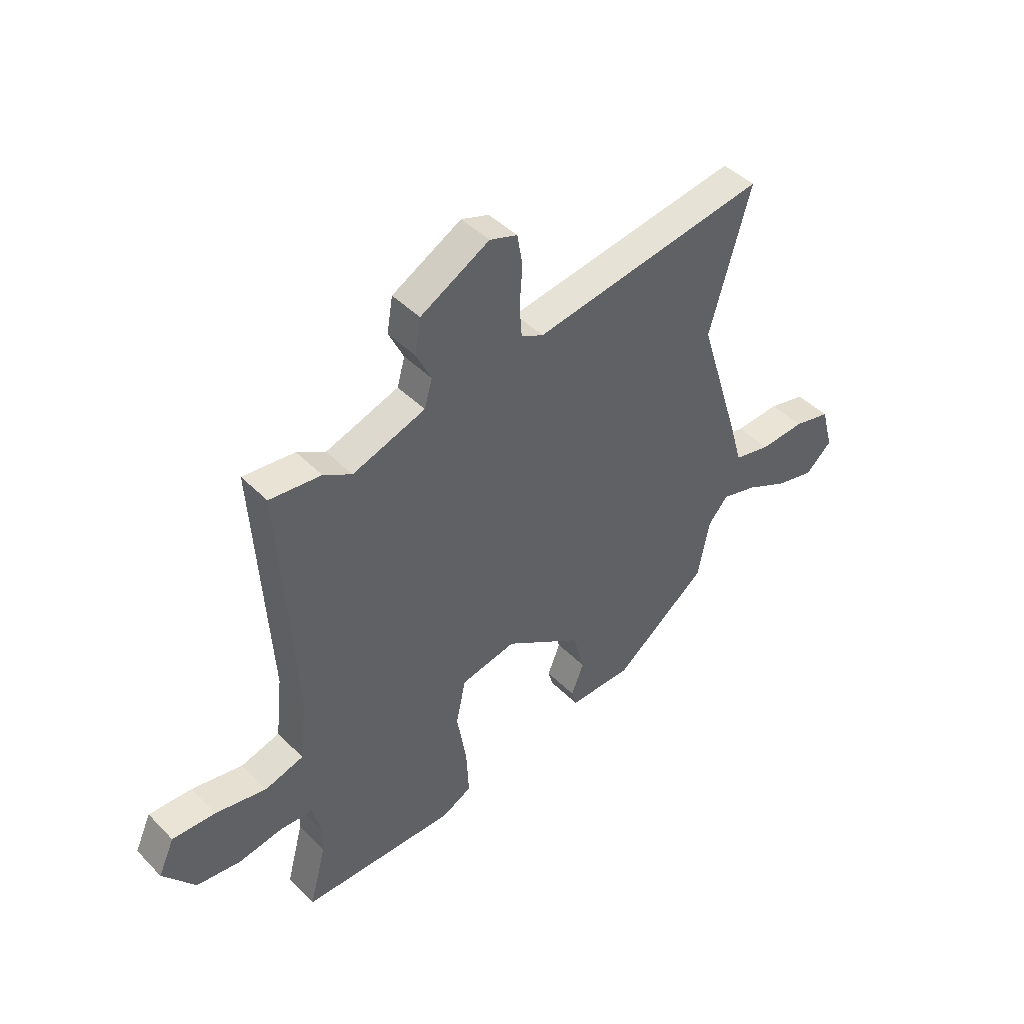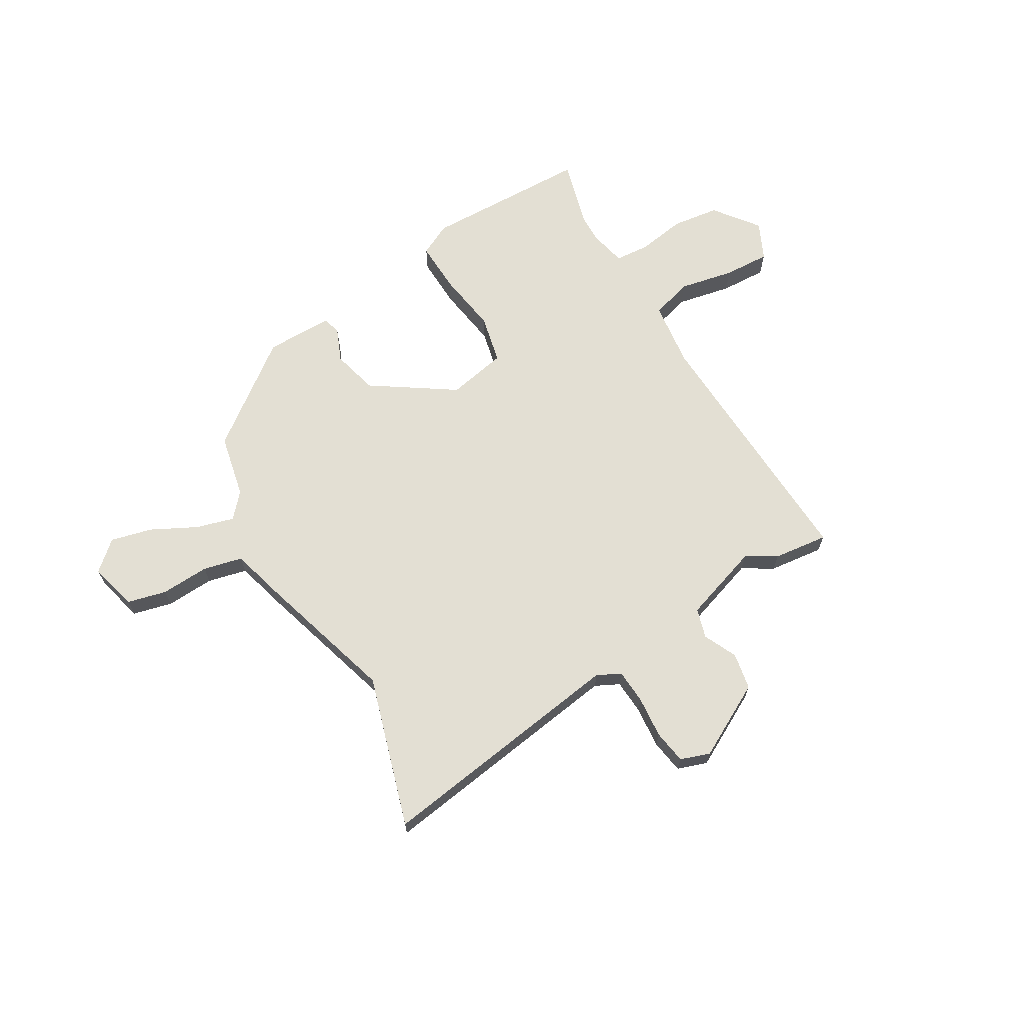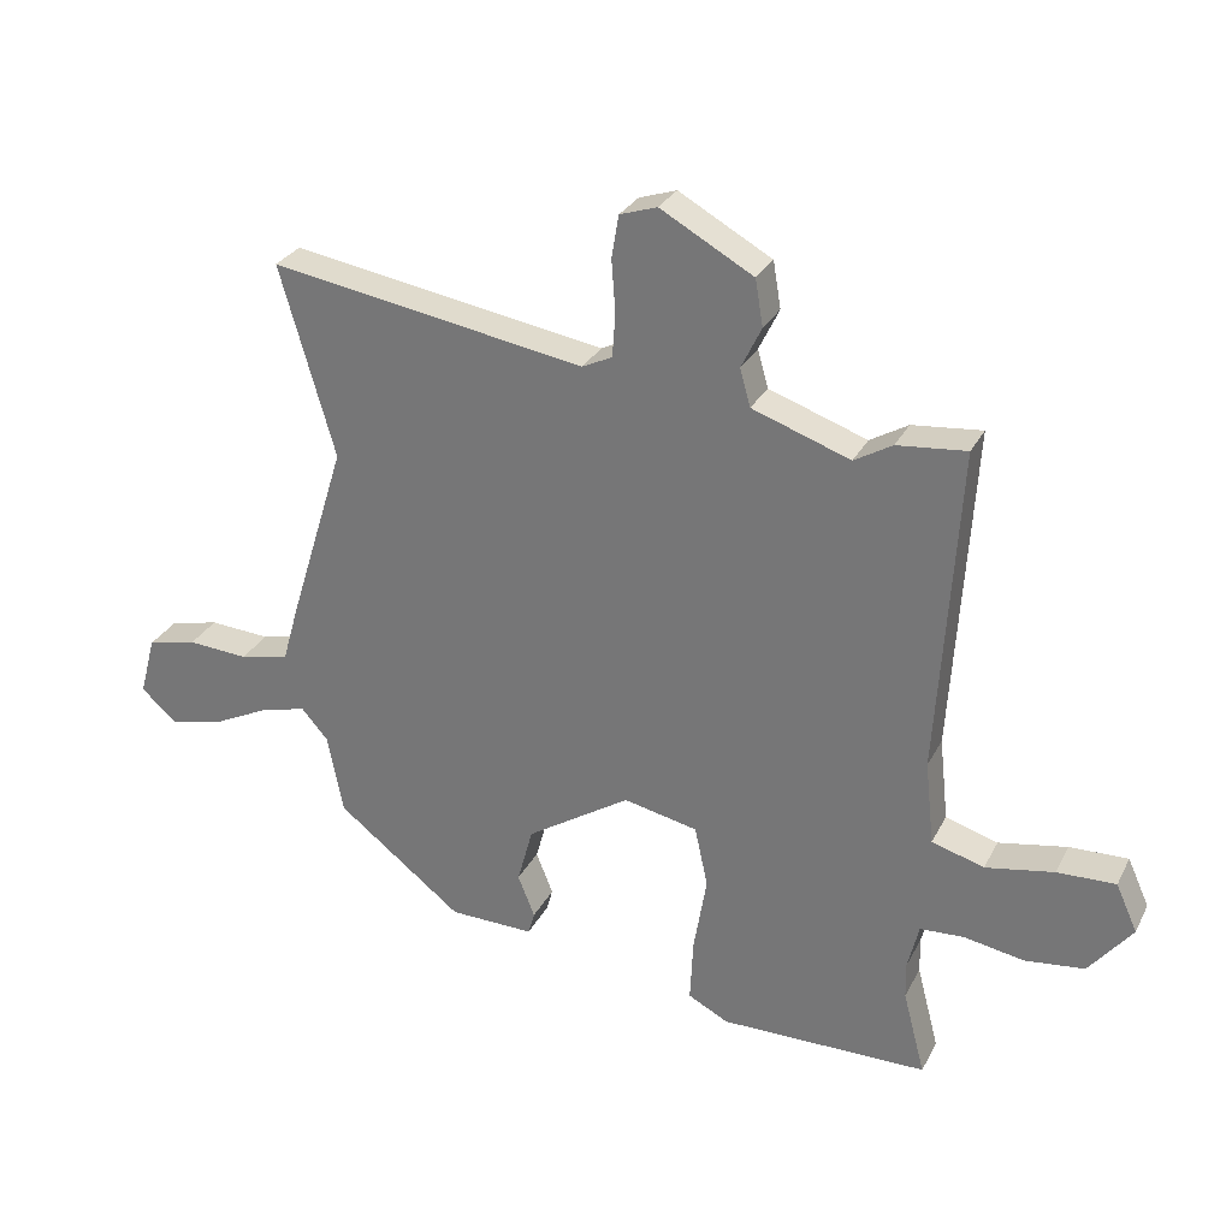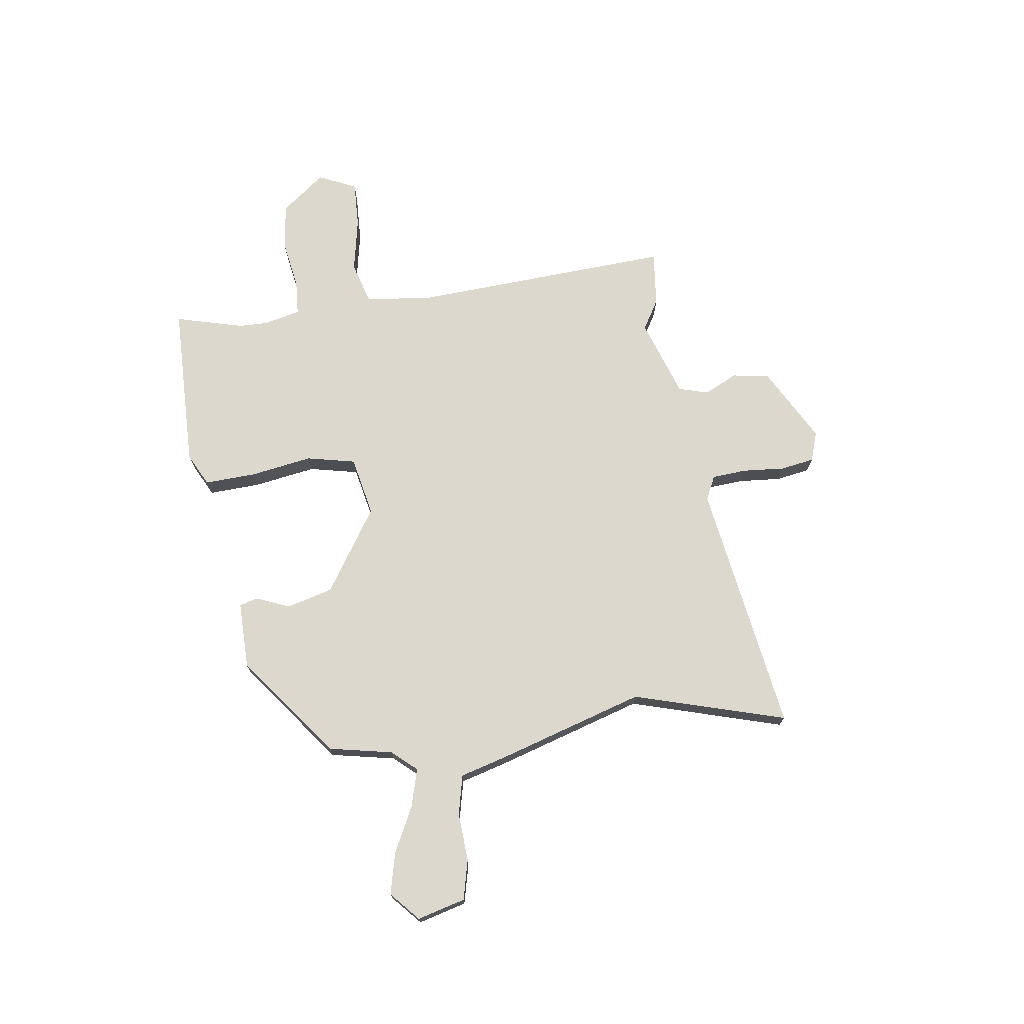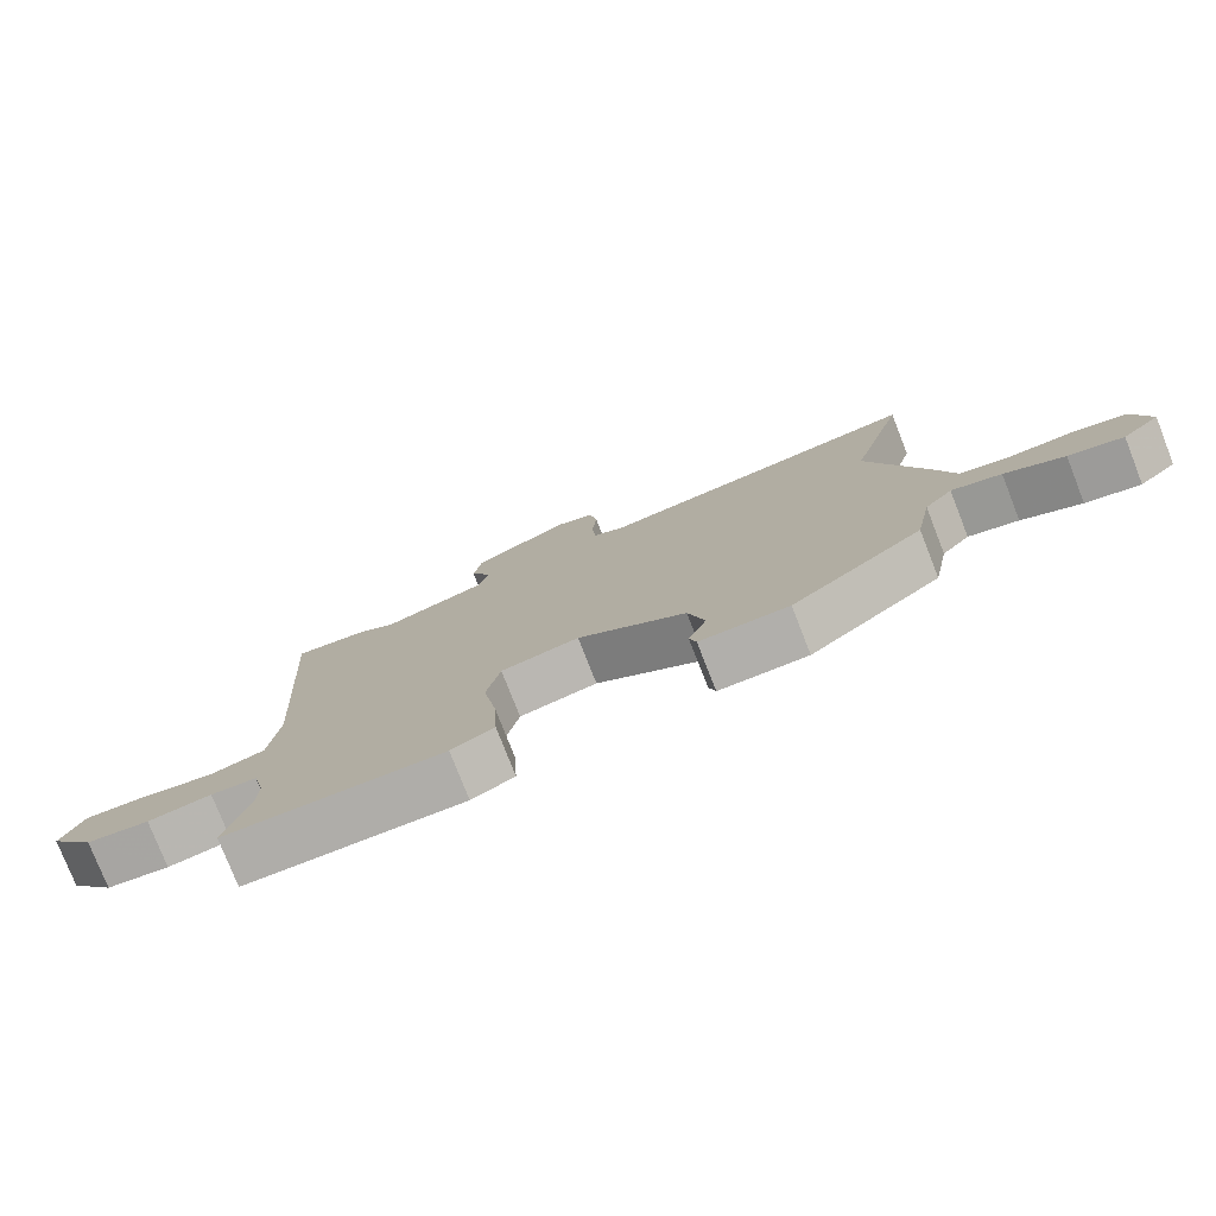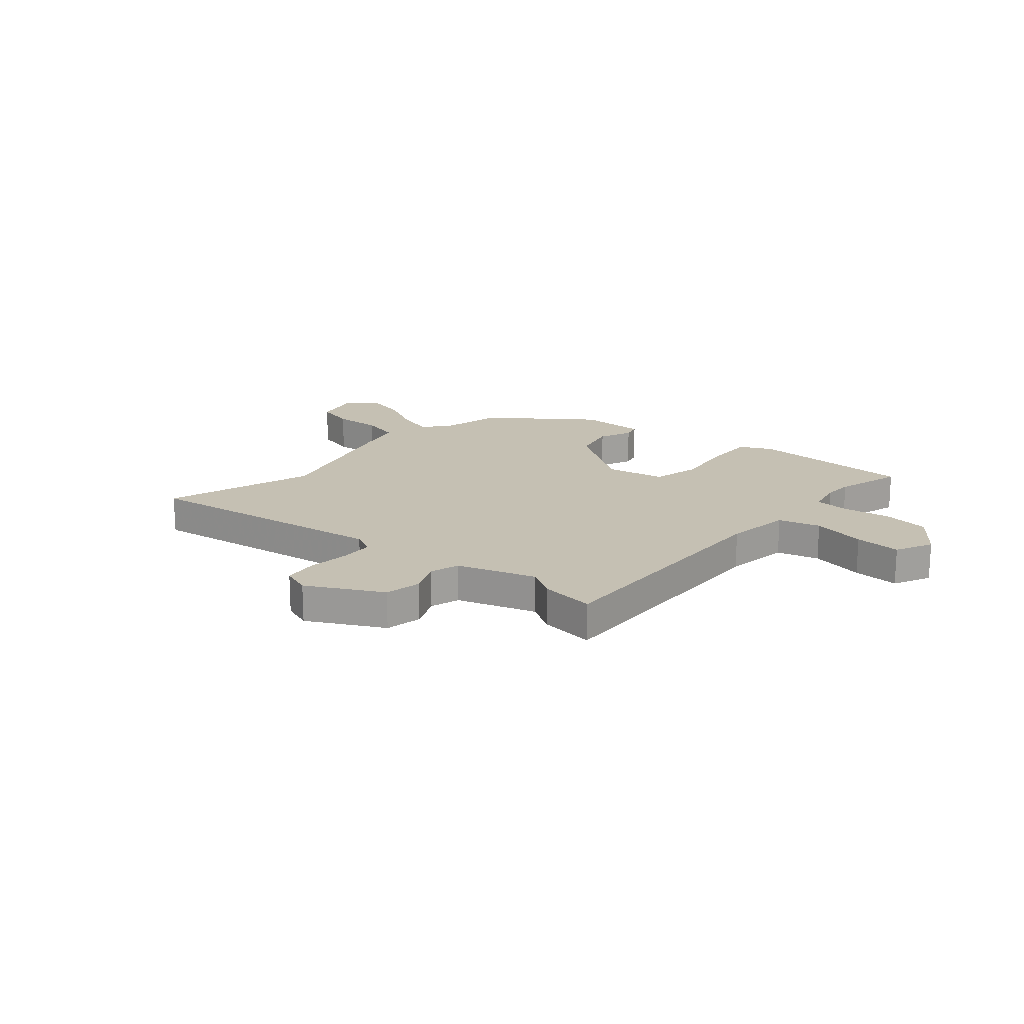
<metadata>
{"format":"obj","ext":"obj","renderer":"f3d","projection":"perspective","resolution":1024,"background":"white","views":[{"elev":44.1,"azim":139.3,"up":"+Z"},{"elev":67.0,"azim":-29.7,"up":"+Y"},{"elev":29.1,"azim":23.0,"up":"+Z"},{"elev":72.6,"azim":-97.7,"up":"+Y"},{"elev":-77.8,"azim":-158.6,"up":"+Z"},{"elev":18.1,"azim":42.0,"up":"+Y"}]}
</metadata>
<code>
v -0.469 0.07 -0.317
v -0.493 0.07 -0.194
v -0.534 0.07 -0.147
v -0.607 0.07 -0.167
v -0.694 0.07 -0.21
v -0.774 0.07 -0.229
v -0.829 0.07 -0.179
v -0.804 0.07 -0.087
v -0.728 0.07 -0.069
v -0.635 0.07 -0.075
v -0.559 0.07 -0.058
v -0.533 0.07 0.033
v -0.446 0.07 0.312
v -0.53 0.07 0.605
v -0.047 0.07 0.527
v -0.001 0.07 0.549
v 0.004 0.07 0.615
v -0.002 0.07 0.696
v 0.009 0.07 0.761
v 0.066 0.07 0.78
v 0.208 0.07 0.701
v 0.22 0.07 0.63
v 0.189 0.07 0.566
v 0.205 0.07 0.509
v 0.355 0.07 0.457
v 0.413 0.07 0.491
v 0.519 0.07 0.502
v 0.488 0.07 0
v 0.502 0.07 -0.128
v 0.582 0.07 -0.152
v 0.687 0.07 -0.132
v 0.776 0.07 -0.129
v 0.809 0.07 -0.202
v 0.743 0.07 -0.286
v 0.652 0.07 -0.297
v 0.56 0.07 -0.281
v 0.493 0.07 -0.285
v 0.476 0.07 -0.356
v 0.477 0.07 -0.412
v 0.511 0.07 -0.542
v 0.192 0.07 -0.546
v 0.13 0.07 -0.514
v 0.135 0.07 -0.415
v 0.155 0.07 -0.296
v 0.135 0.07 -0.202
v 0.021 0.07 -0.178
v -0.138 0.07 -0.281
v -0.162 0.07 -0.369
v -0.136 0.07 -0.434
v -0.146 0.07 -0.469
v -0.276 0.07 -0.467
v -0.469 0 -0.317
v -0.493 0 -0.194
v -0.534 0 -0.147
v -0.607 0 -0.167
v -0.694 0 -0.21
v -0.774 0 -0.229
v -0.829 0 -0.179
v -0.804 0 -0.087
v -0.728 0 -0.069
v -0.635 0 -0.075
v -0.559 0 -0.058
v -0.533 0 0.033
v -0.446 0 0.312
v -0.53 0 0.605
v -0.047 0 0.527
v -0.001 0 0.549
v 0.004 0 0.615
v -0.002 0 0.696
v 0.009 0 0.761
v 0.066 0 0.78
v 0.208 0 0.701
v 0.22 0 0.63
v 0.189 0 0.566
v 0.205 0 0.509
v 0.355 0 0.457
v 0.413 0 0.491
v 0.519 0 0.502
v 0.488 0 0
v 0.502 0 -0.128
v 0.582 0 -0.152
v 0.687 0 -0.132
v 0.776 0 -0.129
v 0.809 0 -0.202
v 0.743 0 -0.286
v 0.652 0 -0.297
v 0.56 0 -0.281
v 0.493 0 -0.285
v 0.476 0 -0.356
v 0.477 0 -0.412
v 0.511 0 -0.542
v 0.192 0 -0.546
v 0.13 0 -0.514
v 0.135 0 -0.415
v 0.155 0 -0.296
v 0.135 0 -0.202
v 0.021 0 -0.178
v -0.138 0 -0.281
v -0.162 0 -0.369
v -0.136 0 -0.434
v -0.146 0 -0.469
v -0.276 0 -0.467
f 51 1 2
f 50 51 2
f 49 50 2
f 48 49 2
f 47 48 2 3
f 46 47 3
f 42 43 44
f 41 42 44
f 40 41 44
f 39 40 44
f 38 39 44 45
f 37 38 45
f 36 37 45
f 34 35 36
f 33 34 36
f 32 33 36
f 31 32 36
f 30 31 36
f 36 45 46
f 30 36 46
f 29 30 46
f 25 26 27 28
f 29 46 3
f 28 29 3
f 25 28 3
f 24 25 3
f 21 22 23
f 20 21 23
f 19 20 23
f 18 19 23
f 17 18 23
f 16 17 23 24
f 13 14 15
f 16 24 3
f 15 16 3
f 13 15 3
f 12 13 3
f 11 12 3
f 8 9 10
f 7 8 10
f 6 7 10
f 5 6 10
f 4 5 10
f 3 4 10 11
f 53 52 102
f 53 102 101
f 53 101 100
f 53 100 99
f 54 53 99 98
f 54 98 97
f 95 94 93
f 95 93 92
f 95 92 91
f 95 91 90
f 96 95 90 89
f 96 89 88
f 96 88 87
f 87 86 85
f 87 85 84
f 87 84 83
f 87 83 82
f 87 82 81
f 97 96 87
f 97 87 81
f 97 81 80
f 79 78 77 76
f 54 97 80
f 54 80 79
f 54 79 76
f 54 76 75
f 74 73 72
f 74 72 71
f 74 71 70
f 74 70 69
f 74 69 68
f 75 74 68 67
f 66 65 64
f 54 75 67
f 54 67 66
f 54 66 64
f 54 64 63
f 54 63 62
f 61 60 59
f 61 59 58
f 61 58 57
f 61 57 56
f 61 56 55
f 62 61 55 54
f 1 52 53 2
f 2 53 54 3
f 3 54 55 4
f 4 55 56 5
f 5 56 57 6
f 6 57 58 7
f 7 58 59 8
f 8 59 60 9
f 9 60 61 10
f 10 61 62 11
f 11 62 63 12
f 12 63 64 13
f 13 64 65 14
f 14 65 66 15
f 15 66 67 16
f 16 67 68 17
f 17 68 69 18
f 18 69 70 19
f 19 70 71 20
f 20 71 72 21
f 21 72 73 22
f 22 73 74 23
f 23 74 75 24
f 24 75 76 25
f 25 76 77 26
f 26 77 78 27
f 27 78 79 28
f 28 79 80 29
f 29 80 81 30
f 30 81 82 31
f 31 82 83 32
f 32 83 84 33
f 33 84 85 34
f 34 85 86 35
f 35 86 87 36
f 36 87 88 37
f 37 88 89 38
f 38 89 90 39
f 39 90 91 40
f 40 91 92 41
f 41 92 93 42
f 42 93 94 43
f 43 94 95 44
f 44 95 96 45
f 45 96 97 46
f 46 97 98 47
f 47 98 99 48
f 48 99 100 49
f 49 100 101 50
f 50 101 102 51
f 51 102 52 1

</code>
